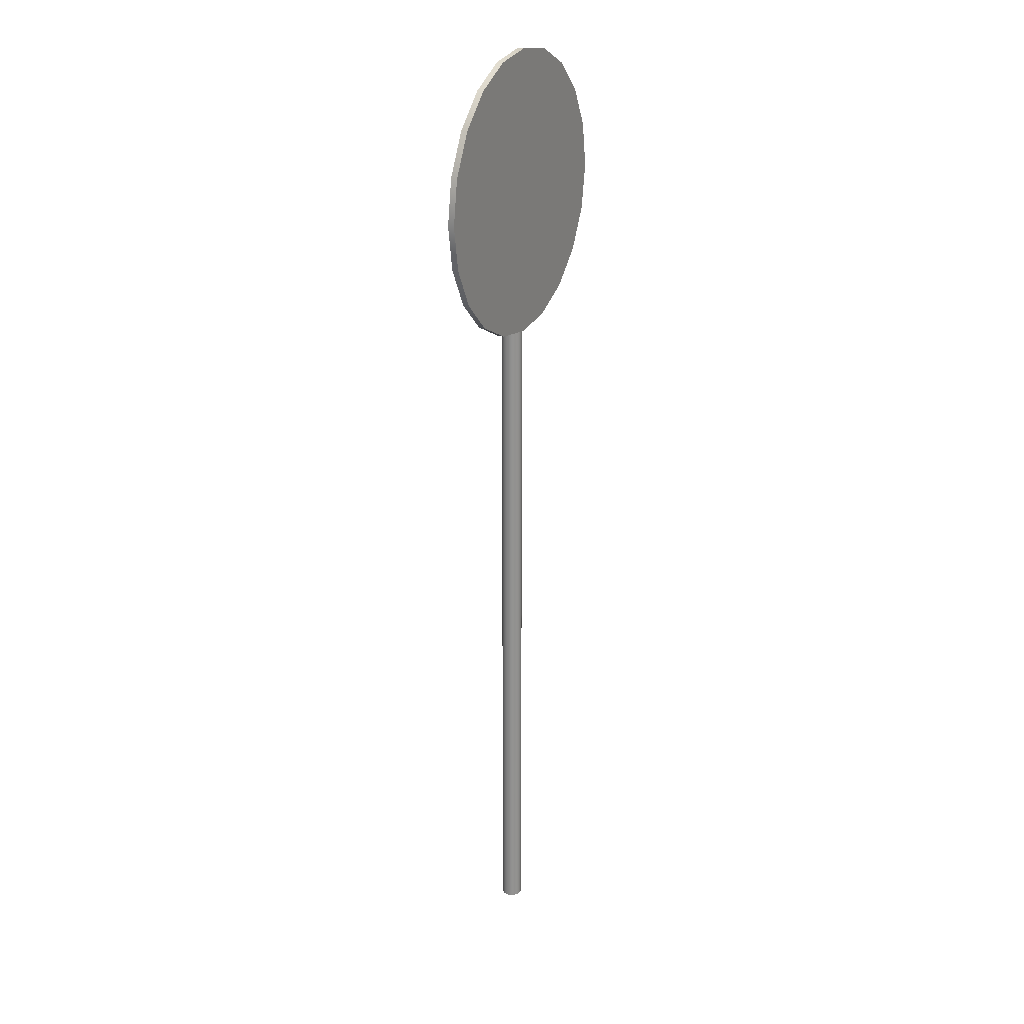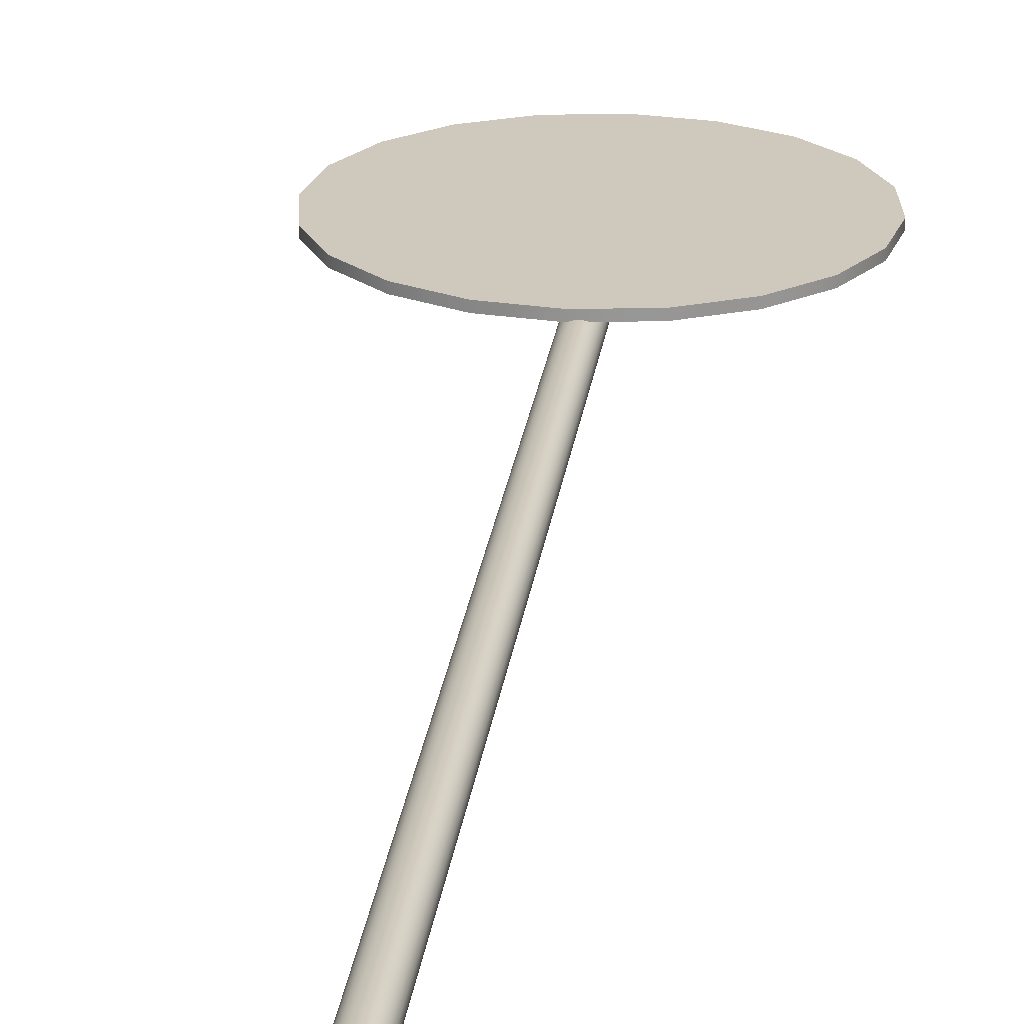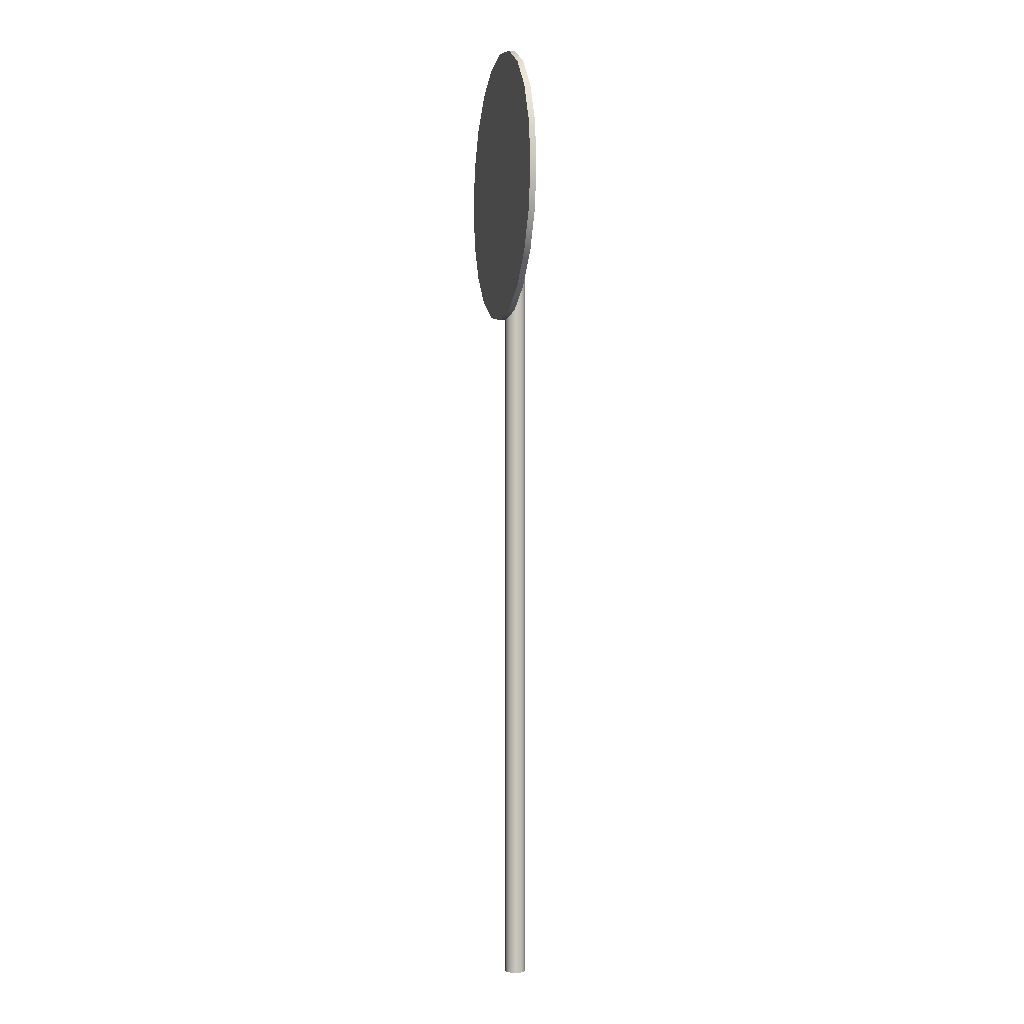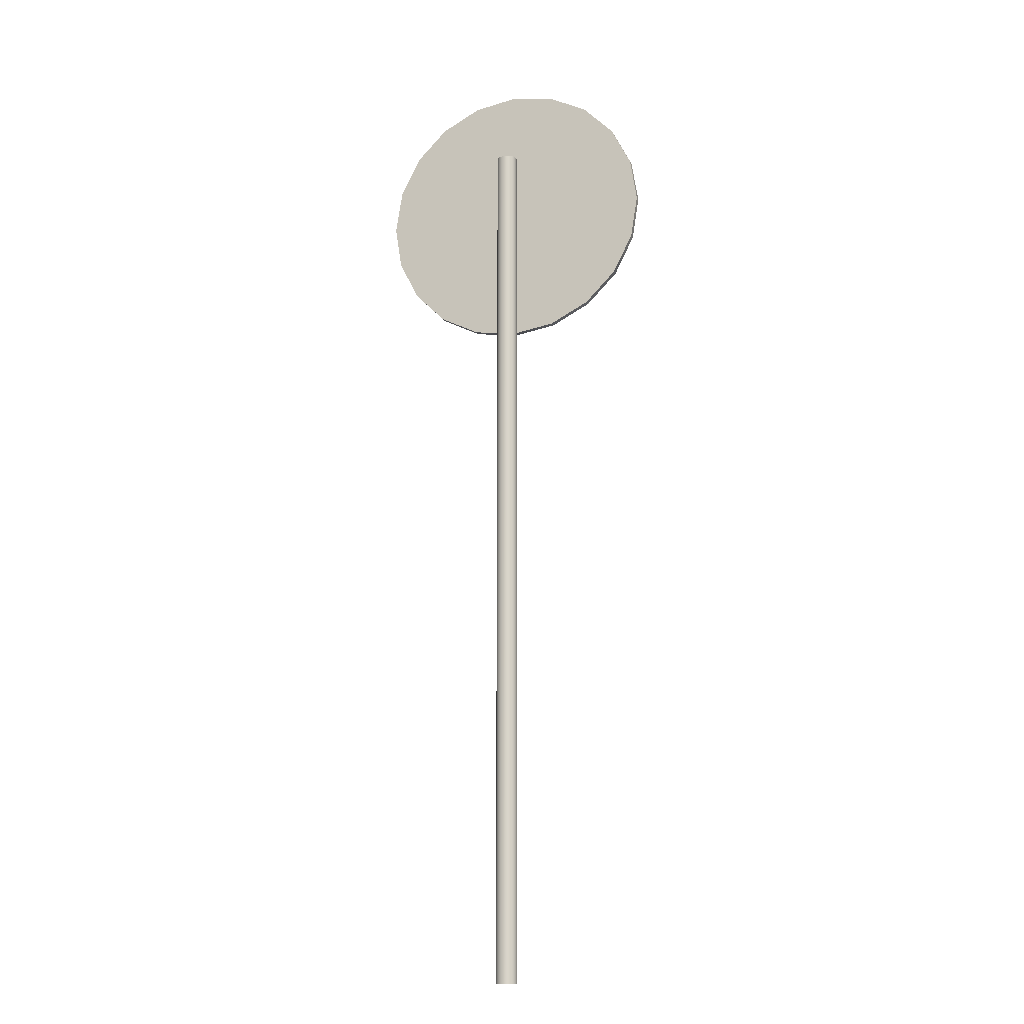
<metadata>
{"format":"obj","ext":"obj","renderer":"f3d","projection":"perspective","resolution":1024,"background":"white","views":[{"elev":23.8,"azim":-62.6,"up":"+Y"},{"elev":22.3,"azim":6.8,"up":"+Z"},{"elev":-0.1,"azim":77.4,"up":"+Y"},{"elev":-14.8,"azim":-161.4,"up":"+Y"}]}
</metadata>
<code>
g default
v 5.905 5.53 -2.003
v 5.756 5.822 -2.003
v 5.525 6.053 -2.003
v 5.233 6.202 -2.003
v 4.909 6.253 -2.003
v 4.586 6.202 -2.003
v 4.294 6.053 -2.003
v 4.062 5.822 -2.003
v 3.914 5.53 -2.003
v 3.862 5.206 -2.003
v 3.914 4.883 -2.003
v 4.062 4.591 -2.003
v 4.294 4.36 -2.003
v 4.586 4.211 -2.003
v 4.909 4.16 -2.003
v 5.233 4.211 -2.003
v 5.525 4.36 -2.003
v 5.756 4.591 -2.003
v 5.905 4.883 -2.003
v 5.956 5.206 -2.003
v 5.905 5.53 -1.958
v 5.756 5.822 -1.958
v 5.525 6.053 -1.958
v 5.233 6.202 -1.958
v 4.909 6.253 -1.958
v 4.586 6.202 -1.958
v 4.294 6.053 -1.958
v 4.062 5.822 -1.958
v 3.914 5.53 -1.958
v 3.862 5.206 -1.958
v 3.914 4.883 -1.958
v 4.062 4.591 -1.958
v 4.294 4.36 -1.958
v 4.586 4.211 -1.958
v 4.909 4.16 -1.958
v 5.233 4.211 -1.958
v 5.525 4.36 -1.958
v 5.756 4.591 -1.958
v 5.905 4.883 -1.958
v 5.956 5.206 -1.958
v 4.909 5.206 -2.003
g polySurface12 group2_pasted__pCylinder2_pasted__polySurface1
f 1 2 22 21
f 2 3 23 22
f 3 4 24 23
f 4 5 25 24
f 5 6 26 25
f 6 7 27 26
f 7 8 28 27
f 8 9 29 28
f 9 10 30 29
f 10 11 31 30
f 11 12 32 31
f 12 13 33 32
f 13 14 34 33
f 14 15 35 34
f 15 16 36 35
f 16 17 37 36
f 17 18 38 37
f 18 19 39 38
f 19 20 40 39
f 20 1 21 40
f 2 1 41
f 3 2 41
f 4 3 41
f 5 4 41
f 6 5 41
f 7 6 41
f 8 7 41
f 9 8 41
f 10 9 41
f 11 10 41
f 12 11 41
f 13 12 41
f 14 13 41
f 15 14 41
f 16 15 41
f 17 16 41
f 18 17 41
f 19 18 41
f 20 19 41
f 1 20 41
f 40 21 22 23 24 25 26 27 28 29 30 31 32 33 34 35 36 37 38 39
g default
v 5.021 -0.9475 -2.096
v 5.009 -0.9475 -2.118
v 4.992 -0.9475 -2.135
v 4.969 -0.9475 -2.146
v 4.945 -0.9475 -2.15
v 4.92 -0.9475 -2.146
v 4.898 -0.9475 -2.135
v 4.881 -0.9475 -2.118
v 4.869 -0.9475 -2.096
v 4.865 -0.9475 -2.072
v 4.869 -0.9475 -2.048
v 4.881 -0.9475 -2.027
v 4.898 -0.9475 -2.009
v 4.92 -0.9475 -1.998
v 4.945 -0.9475 -1.995
v 4.969 -0.9475 -1.998
v 4.992 -0.9475 -2.009
v 5.009 -0.9475 -2.027
v 5.021 -0.9475 -2.048
v 5.024 -0.9475 -2.072
v 5.021 5.67 -2.096
v 5.009 5.67 -2.118
v 4.992 5.67 -2.135
v 4.969 5.67 -2.146
v 4.945 5.67 -2.15
v 4.92 5.67 -2.146
v 4.898 5.67 -2.135
v 4.881 5.67 -2.118
v 4.869 5.67 -2.096
v 4.865 5.67 -2.072
v 4.869 5.67 -2.048
v 4.881 5.67 -2.027
v 4.898 5.67 -2.009
v 4.92 5.67 -1.998
v 4.945 5.67 -1.995
v 4.969 5.67 -1.998
v 4.992 5.67 -2.009
v 5.009 5.67 -2.027
v 5.021 5.67 -2.048
v 5.024 5.67 -2.072
v 4.945 -0.9475 -2.072
v 4.945 5.67 -2.072
g group2_pasted__pCylinder2_pasted__polySurface1 polySurface11
f 42 43 63 62
f 43 44 64 63
f 44 45 65 64
f 45 46 66 65
f 46 47 67 66
f 47 48 68 67
f 48 49 69 68
f 49 50 70 69
f 50 51 71 70
f 51 52 72 71
f 52 53 73 72
f 53 54 74 73
f 54 55 75 74
f 55 56 76 75
f 56 57 77 76
f 57 58 78 77
f 58 59 79 78
f 59 60 80 79
f 60 61 81 80
f 61 42 62 81
f 43 42 82
f 44 43 82
f 45 44 82
f 46 45 82
f 47 46 82
f 48 47 82
f 49 48 82
f 50 49 82
f 51 50 82
f 52 51 82
f 53 52 82
f 54 53 82
f 55 54 82
f 56 55 82
f 57 56 82
f 58 57 82
f 59 58 82
f 60 59 82
f 61 60 82
f 42 61 82
f 62 63 83
f 63 64 83
f 64 65 83
f 65 66 83
f 66 67 83
f 67 68 83
f 68 69 83
f 69 70 83
f 70 71 83
f 71 72 83
f 72 73 83
f 73 74 83
f 74 75 83
f 75 76 83
f 76 77 83
f 77 78 83
f 78 79 83
f 79 80 83
f 80 81 83
f 81 62 83

</code>
